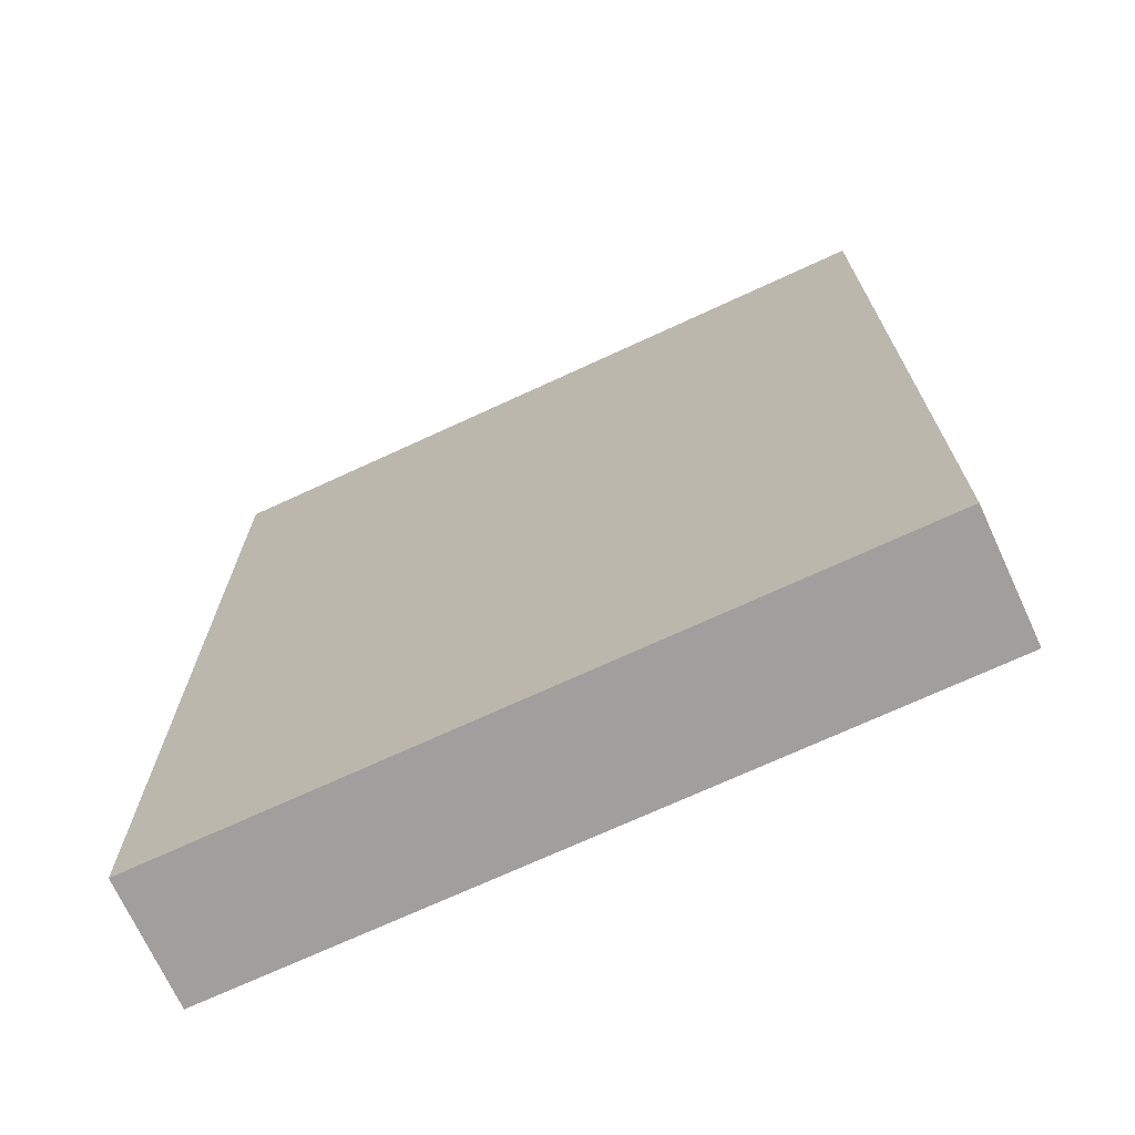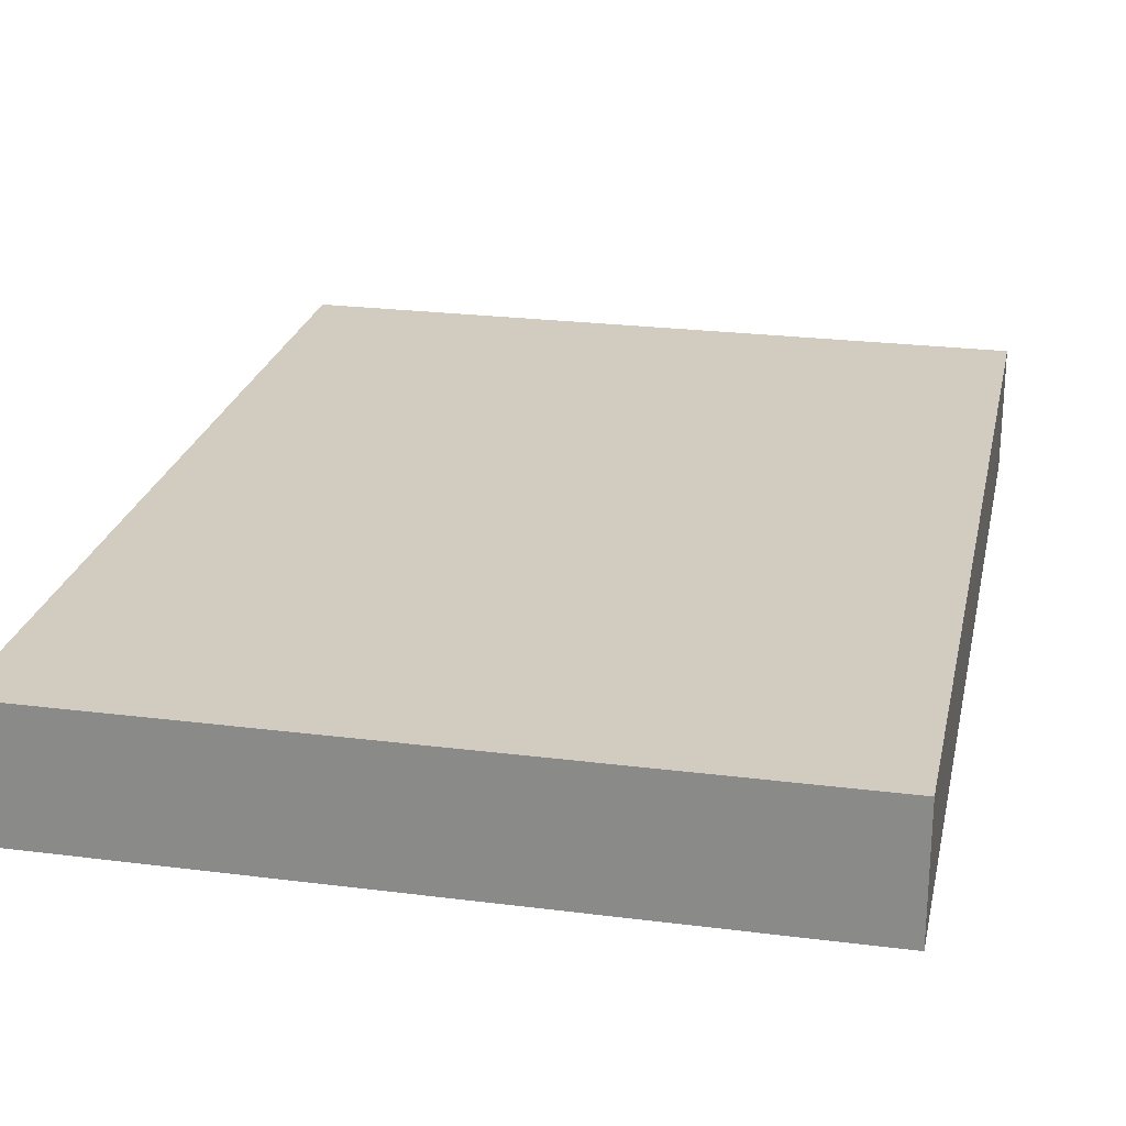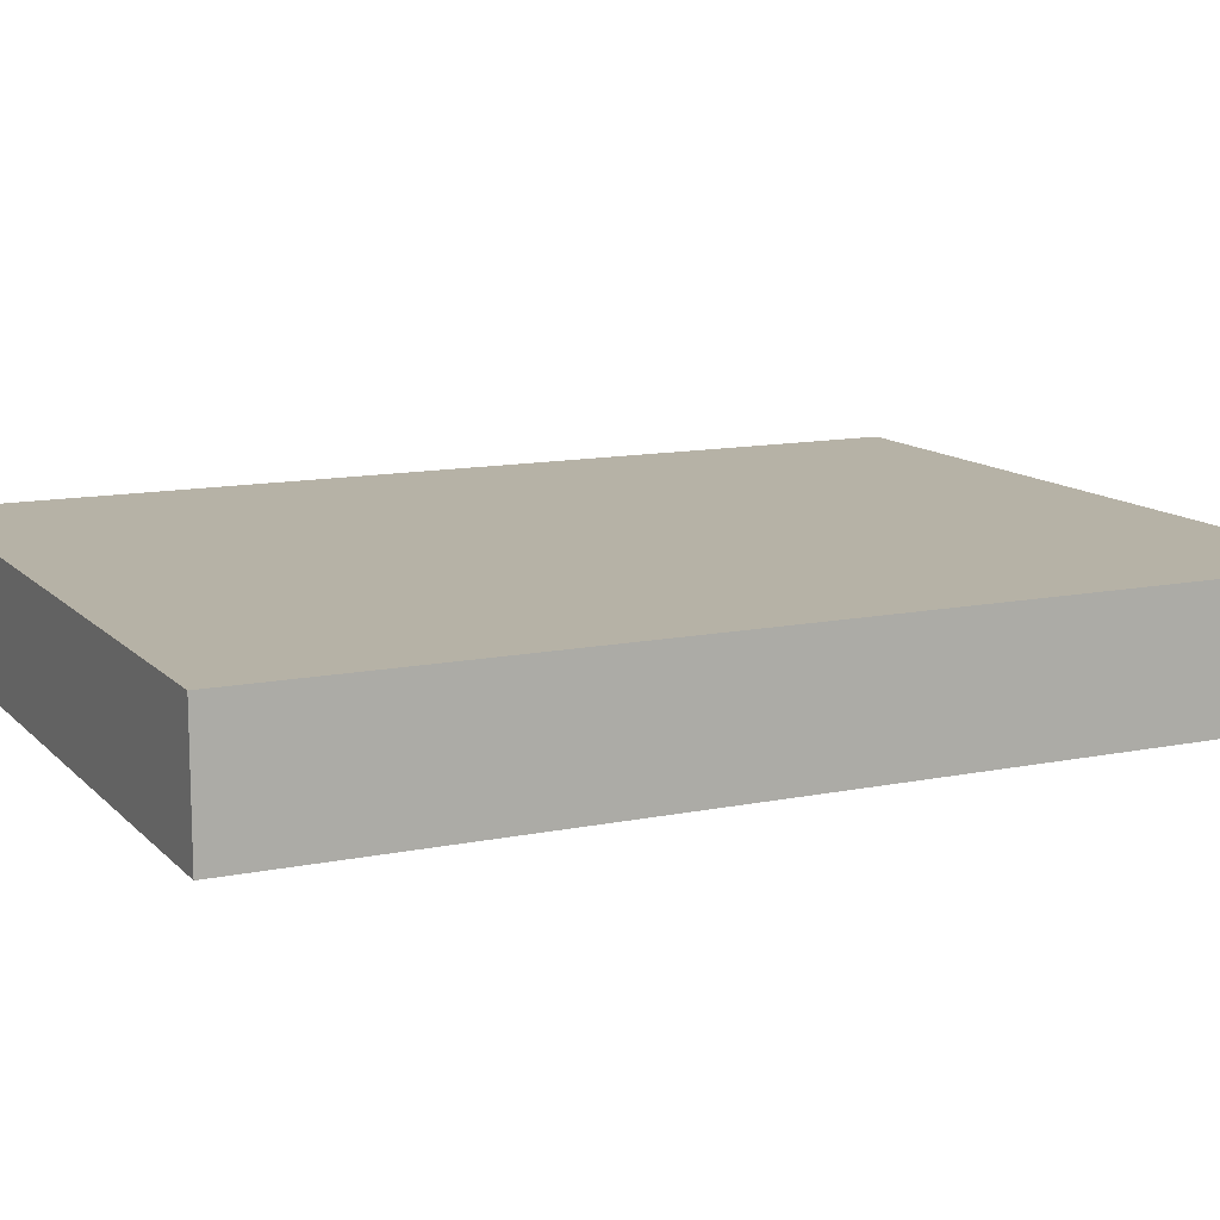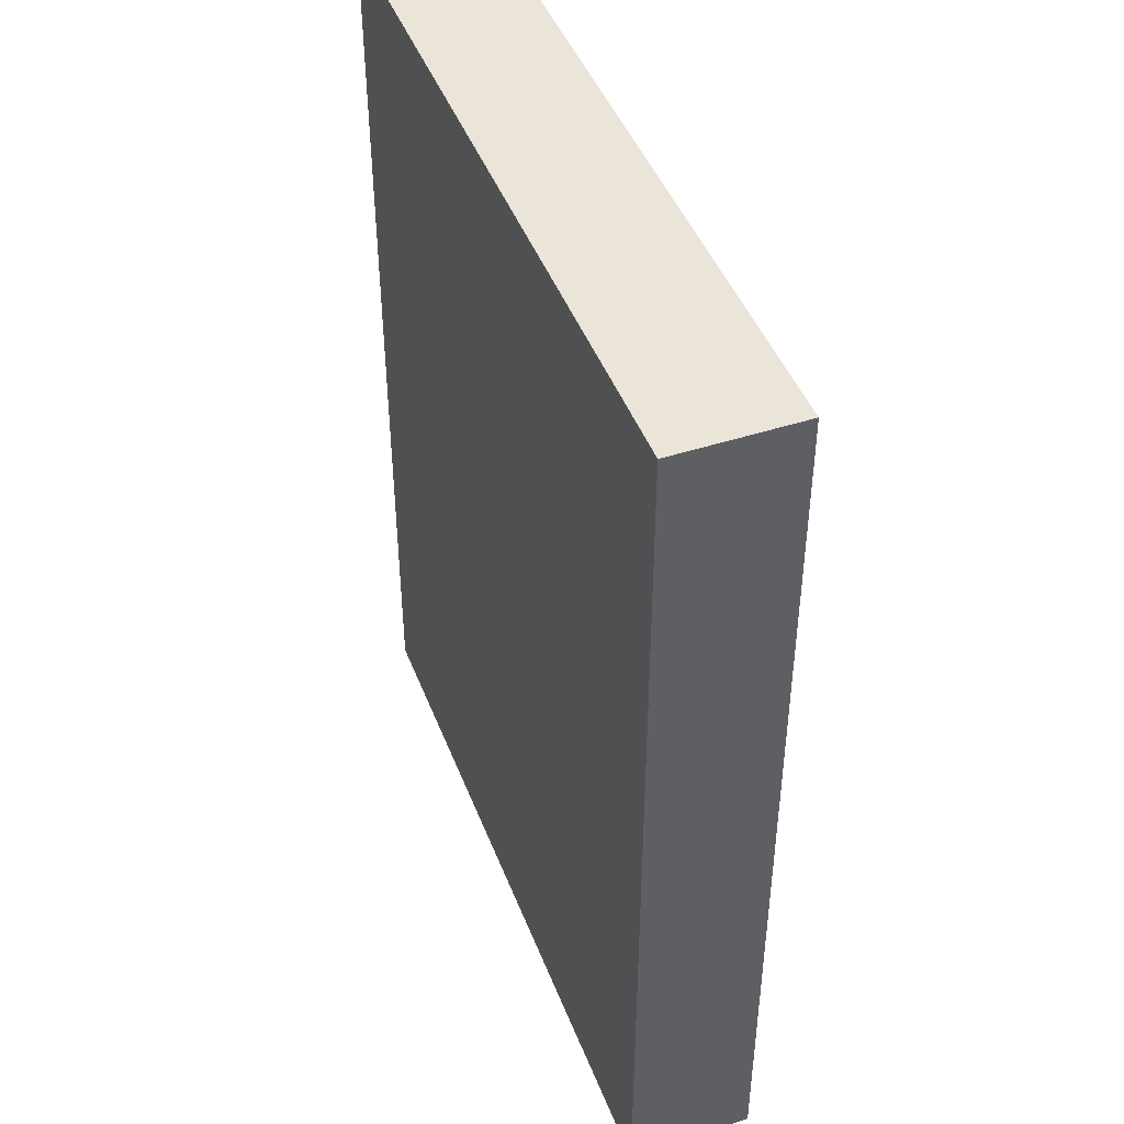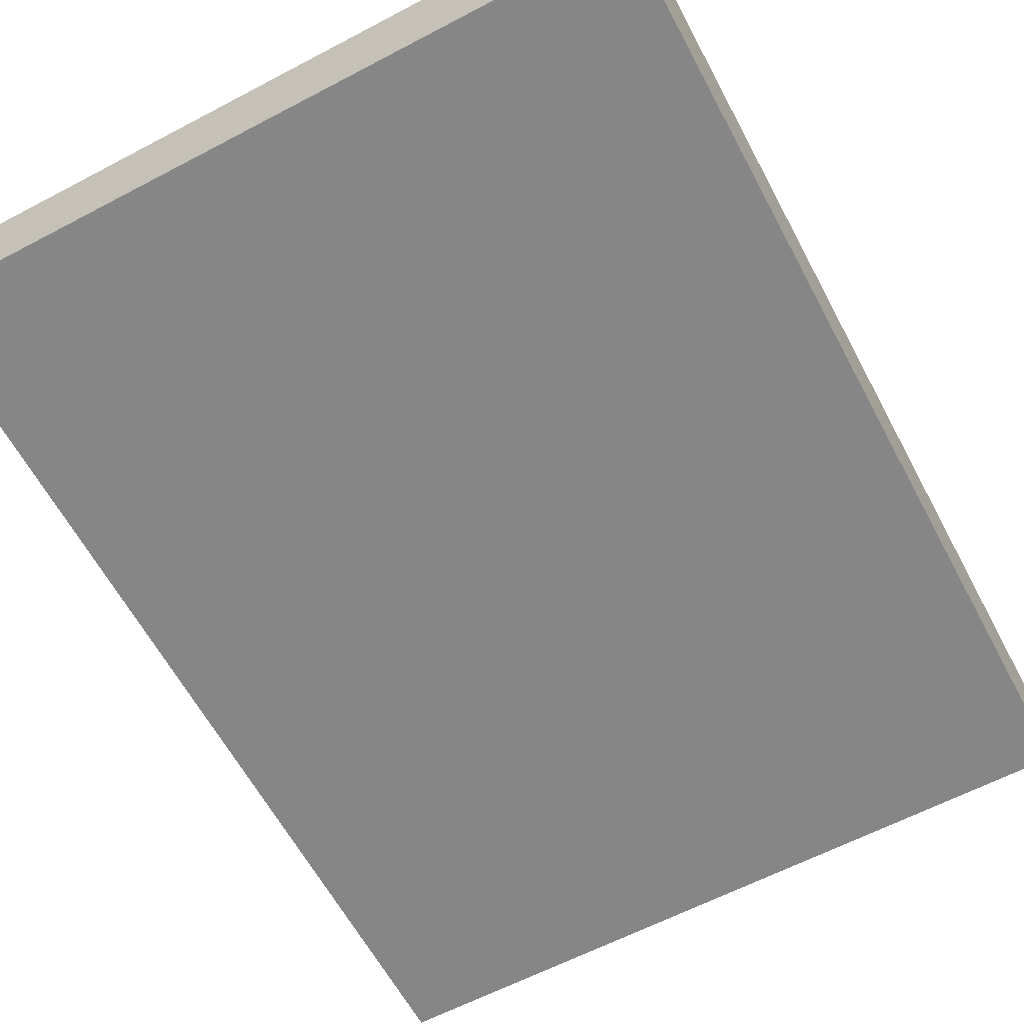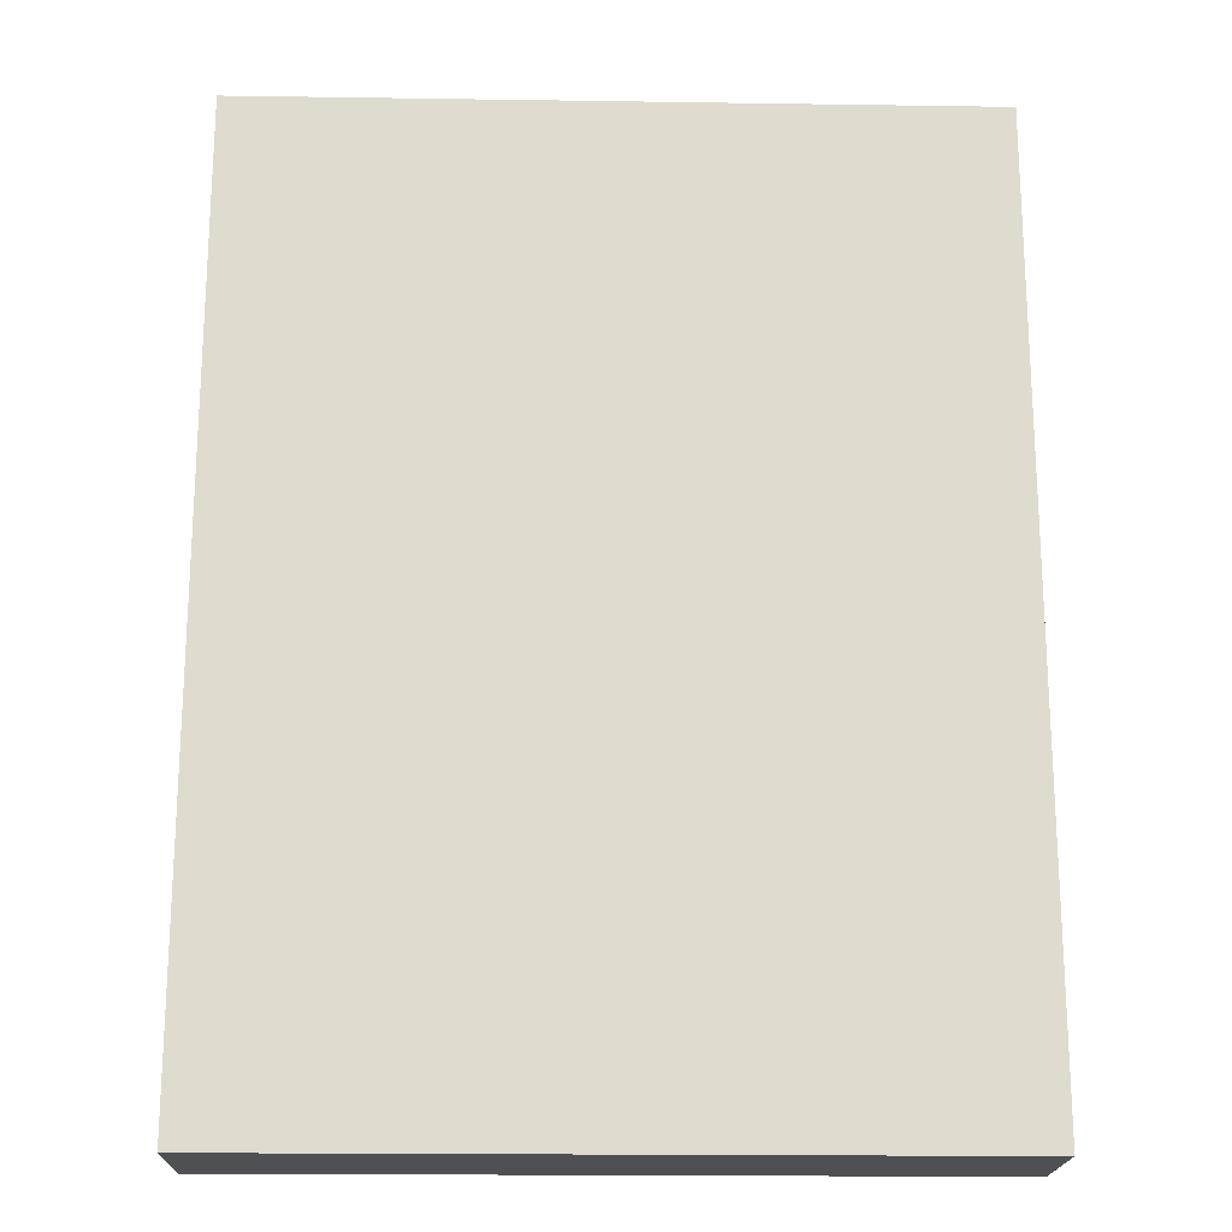
<metadata>
{"format":"obj","ext":"obj","renderer":"f3d","projection":"perspective","resolution":1024,"background":"white","views":[{"elev":-71.4,"azim":-155.2,"up":"+Z"},{"elev":24.1,"azim":11.9,"up":"+Y"},{"elev":12.2,"azim":64.2,"up":"+Y"},{"elev":45.5,"azim":69.5,"up":"+Z"},{"elev":-62.0,"azim":-151.9,"up":"+Y"},{"elev":-19.2,"azim":178.4,"up":"+Z"}]}
</metadata>
<code>
v  -11.22 0.0172 14.61
v  11.22 0.0172 14.61
v  -11.22 0.0172 -14.61
v  11.22 0.0172 -14.61
v  -11.22 3.908 14.61
v  11.22 3.908 14.61
v  -11.22 3.908 -14.61
v  11.22 3.908 -14.61
g Box001
f 1 3 4 2
f 5 6 8 7
f 1 2 6 5
f 2 4 8 6
f 4 3 7 8
f 3 1 5 7

</code>
